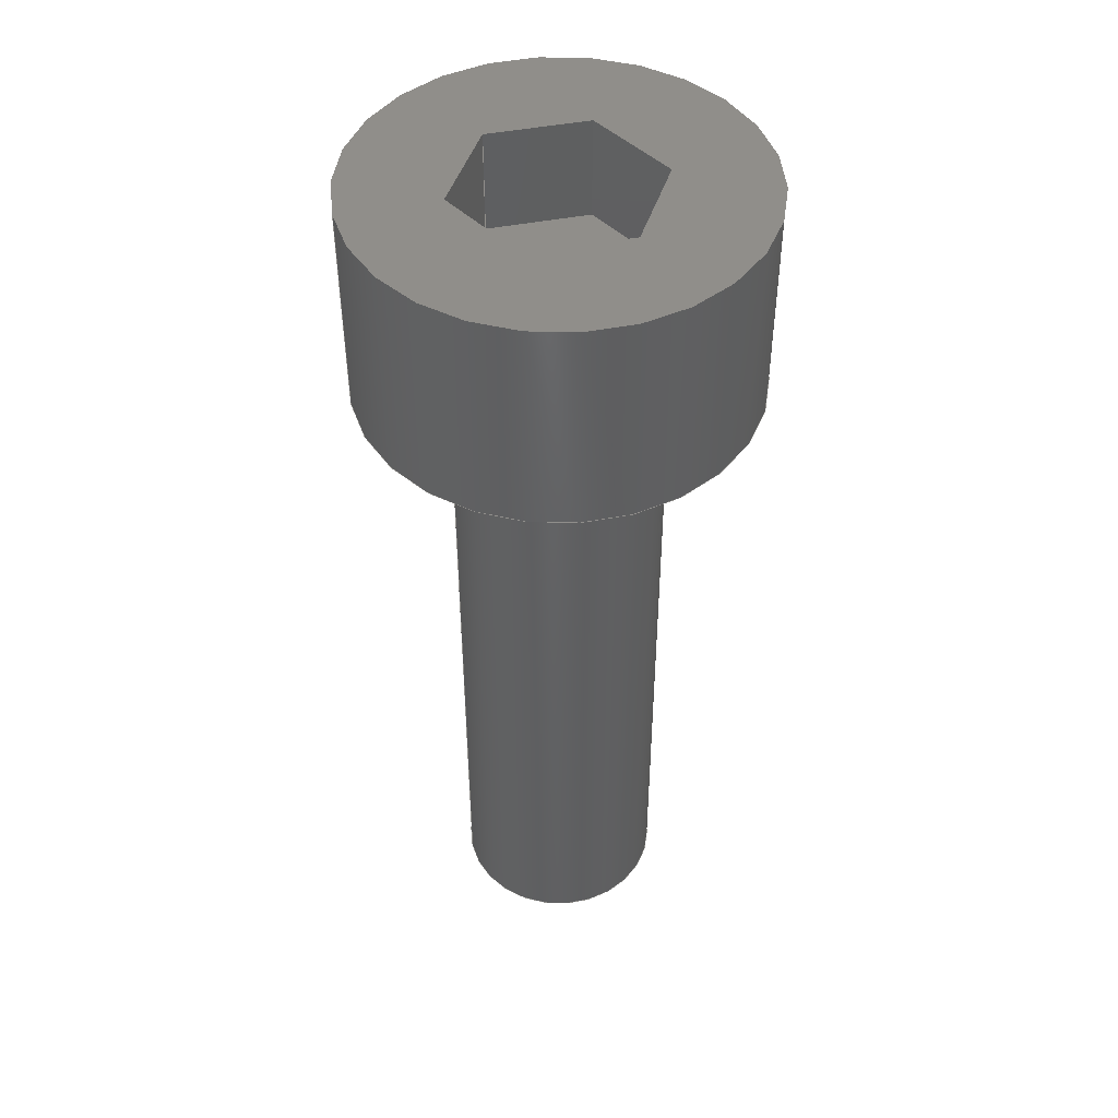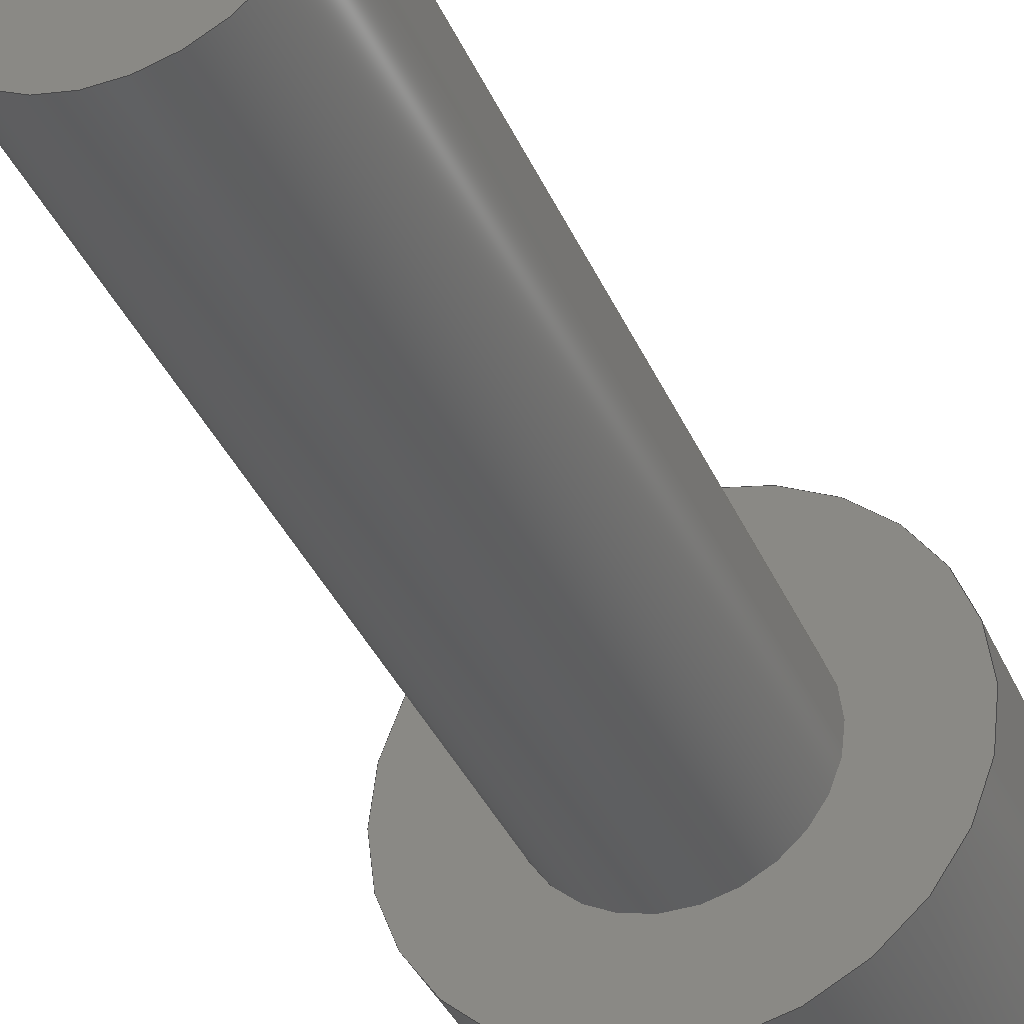
<metadata>
{"format":"step","ext":"stp","renderer":"f3d","projection":"perspective","resolution":1024,"background":"white","views":[{"elev":46.5,"azim":167.6,"up":"+Z"},{"elev":-38.2,"azim":-157.8,"up":"+Y"}]}
</metadata>
<code>
ISO-10303-21;
DATA;
#1 = DESIGN_CONTEXT( '', #24, 'design' );
#2 = APPLICATION_PROTOCOL_DEFINITION( 'INTERNATIONAL STANDARD', 'config_control_design', 1994, #24 );
#3 = PRODUCT_CATEGORY_RELATIONSHIP( 'NONE', 'NONE', #25, #26 );
#4 = DATE_AND_TIME( #27, #28 );
#5 = DATE_TIME_ROLE( 'creation_date' );
#6 = DATE_TIME_ROLE( 'classification_date' );
#7 = PERSON_AND_ORGANIZATION_ROLE( 'creator' );
#8 = PERSON_AND_ORGANIZATION_ROLE( 'design_supplier' );
#9 = PERSON_AND_ORGANIZATION_ROLE( 'classification_officer' );
#10 = PERSON_AND_ORGANIZATION_ROLE( 'design_owner' );
#11 = APPROVAL_PERSON_ORGANIZATION( #29, #30, #31 );
#12 = APPROVAL_DATE_TIME( #4, #30 );
#13 = CC_DESIGN_APPROVAL( #30, ( #32, #33, #34 ) );
#14 = CC_DESIGN_DATE_AND_TIME_ASSIGNMENT( #4, #5, ( #34 ) );
#15 = CC_DESIGN_DATE_AND_TIME_ASSIGNMENT( #4, #6, ( #32 ) );
#16 = CC_DESIGN_PERSON_AND_ORGANIZATION_ASSIGNMENT( #29, #10, ( #35 ) );
#17 = CC_DESIGN_PERSON_AND_ORGANIZATION_ASSIGNMENT( #29, #7, ( #34 ) );
#18 = CC_DESIGN_PERSON_AND_ORGANIZATION_ASSIGNMENT( #29, #7, ( #33 ) );
#19 = CC_DESIGN_PERSON_AND_ORGANIZATION_ASSIGNMENT( #29, #8, ( #33 ) );
#20 = CC_DESIGN_SECURITY_CLASSIFICATION( #32, ( #33 ) );
#21 = CC_DESIGN_PERSON_AND_ORGANIZATION_ASSIGNMENT( #29, #9, ( #32 ) );
#22 = SHAPE_DEFINITION_REPRESENTATION( #36, #37 );
#23 =  ( GEOMETRIC_REPRESENTATION_CONTEXT( 3 )GLOBAL_UNCERTAINTY_ASSIGNED_CONTEXT( ( #38 ) )GLOBAL_UNIT_ASSIGNED_CONTEXT( ( #39, #40, #41 ) )REPRESENTATION_CONTEXT( 'NONE', 'WORKSPACE' ) );
#24 = APPLICATION_CONTEXT( 'CONFIGURATION CONTROLLED 3D DESIGNS OF MECHANICAL PARTS AND ASSEMBLIES' );
#25 = PRODUCT_CATEGORY( 'part', 'NONE' );
#26 = PRODUCT_RELATED_PRODUCT_CATEGORY( 'detail', ' ', ( #35 ) );
#27 = CALENDAR_DATE( 2008, 3, 11 );
#28 = LOCAL_TIME( 10, 51, 30, #42 );
#29 = PERSON_AND_ORGANIZATION( #43, #44 );
#30 = APPROVAL( #45, 'SOLID MODEL' );
#31 = APPROVAL_ROLE( 'APPROVED' );
#32 = SECURITY_CLASSIFICATION( '', '', #46 );
#33 = PRODUCT_DEFINITION_FORMATION_WITH_SPECIFIED_SOURCE( ' ', 'NONE', #35, .NOT_KNOWN. );
#34 = PRODUCT_DEFINITION( 'NONE', 'NONE', #33, #1 );
#35 = PRODUCT( '1', '1', 'PART-1-DESC', ( #47 ) );
#36 = PRODUCT_DEFINITION_SHAPE( 'NONE', 'NONE', #34 );
#37 = ADVANCED_BREP_SHAPE_REPRESENTATION( '1', ( #48, #49 ), #23 );
#38 = UNCERTAINTY_MEASURE_WITH_UNIT( LENGTH_MEASURE( 0.001 ), #39, '', '' );
#39 =  ( CONVERSION_BASED_UNIT( 'MILLIMETRE', #50 )LENGTH_UNIT(  )NAMED_UNIT( #51 ) );
#40 =  ( NAMED_UNIT( #52 )PLANE_ANGLE_UNIT(  )SI_UNIT( $, .RADIAN. ) );
#41 =  ( NAMED_UNIT( #52 )SOLID_ANGLE_UNIT(  )SI_UNIT( $, .STERADIAN. ) );
#42 = COORDINATED_UNIVERSAL_TIME_OFFSET( 0, 0, .AHEAD. );
#43 = PERSON( '', 'UNSPECIFIED', $, $, $, $ );
#44 = ORGANIZATION( 'UNSPECIFIED', 'UNSPECIFIED', 'UNSPECIFIED' );
#45 = APPROVAL_STATUS( 'approved' );
#46 = SECURITY_CLASSIFICATION_LEVEL( 'unclassified' );
#47 = MECHANICAL_CONTEXT( '', #24, 'mechanical' );
#48 = MANIFOLD_SOLID_BREP( '1', #53 );
#49 = AXIS2_PLACEMENT_3D( '', #54, #55, #56 );
#50 = LENGTH_MEASURE_WITH_UNIT( LENGTH_MEASURE( 1 ), #57 );
#51 = DIMENSIONAL_EXPONENTS( 1, 0, 0, 0, 0, 0, 0 );
#52 = DIMENSIONAL_EXPONENTS( 0, 0, 0, 0, 0, 0, 0 );
#53 = CLOSED_SHELL( '', ( #58, #59, #60, #61, #62, #63, #64, #65, #66, #67, #68, #69 ) );
#54 = CARTESIAN_POINT( '', ( 0, 0, 0 ) );
#55 = DIRECTION( '', ( 0, 0, 1 ) );
#56 = DIRECTION( '', ( 1, 0, 0 ) );
#57 =  ( NAMED_UNIT( #51 )LENGTH_UNIT(  )SI_UNIT( .MILLI., .METRE. ) );
#58 = ADVANCED_FACE( '', ( #70, #71 ), #72, .F. );
#59 = ADVANCED_FACE( '', ( #73, #74 ), #75, .T. );
#60 = ADVANCED_FACE( '', ( #76 ), #77, .T. );
#61 = ADVANCED_FACE( '', ( #78 ), #79, .T. );
#62 = ADVANCED_FACE( '', ( #80 ), #81, .F. );
#63 = ADVANCED_FACE( '', ( #82 ), #83, .T. );
#64 = ADVANCED_FACE( '', ( #84 ), #85, .T. );
#65 = ADVANCED_FACE( '', ( #86, #87 ), #88, .T. );
#66 = ADVANCED_FACE( '', ( #89 ), #90, .F. );
#67 = ADVANCED_FACE( '', ( #91 ), #92, .T. );
#68 = ADVANCED_FACE( '', ( #93 ), #94, .T. );
#69 = ADVANCED_FACE( '', ( #95, #96 ), #97, .T. );
#70 = FACE_OUTER_BOUND( '', #98, .T. );
#71 = FACE_BOUND( '', #99, .T. );
#72 = PLANE( '', #100 );
#73 = FACE_OUTER_BOUND( '', #101, .T. );
#74 = FACE_OUTER_BOUND( '', #102, .T. );
#75 = CYLINDRICAL_SURFACE( '', #103, 2.725 );
#76 = FACE_OUTER_BOUND( '', #104, .T. );
#77 = PLANE( '', #105 );
#78 = FACE_OUTER_BOUND( '', #106, .T. );
#79 = PLANE( '', #107 );
#80 = FACE_OUTER_BOUND( '', #108, .T. );
#81 = PLANE( '', #109 );
#82 = FACE_OUTER_BOUND( '', #110, .T. );
#83 = PLANE( '', #111 );
#84 = FACE_OUTER_BOUND( '', #112, .T. );
#85 = PLANE( '', #113 );
#86 = FACE_OUTER_BOUND( '', #114, .T. );
#87 = FACE_OUTER_BOUND( '', #115, .T. );
#88 = CYLINDRICAL_SURFACE( '', #116, 1.45 );
#89 = FACE_OUTER_BOUND( '', #117, .T. );
#90 = PLANE( '', #118 );
#91 = FACE_OUTER_BOUND( '', #119, .T. );
#92 = PLANE( '', #120 );
#93 = FACE_OUTER_BOUND( '', #121, .T. );
#94 = PLANE( '', #122 );
#95 = FACE_BOUND( '', #123, .T. );
#96 = FACE_OUTER_BOUND( '', #124, .T. );
#97 = PLANE( '', #125 );
#98 = EDGE_LOOP( '', ( #126 ) );
#99 = EDGE_LOOP( '', ( #127, #128, #129, #130, #131, #132 ) );
#100 = AXIS2_PLACEMENT_3D( '', #133, #134, #135 );
#101 = EDGE_LOOP( '', ( #136 ) );
#102 = EDGE_LOOP( '', ( #137 ) );
#103 = AXIS2_PLACEMENT_3D( '', #138, #139, #140 );
#104 = EDGE_LOOP( '', ( #141, #142, #143, #144 ) );
#105 = AXIS2_PLACEMENT_3D( '', #145, #146, #147 );
#106 = EDGE_LOOP( '', ( #148, #149, #150, #151 ) );
#107 = AXIS2_PLACEMENT_3D( '', #152, #153, #154 );
#108 = EDGE_LOOP( '', ( #155, #156, #157, #158, #159, #160 ) );
#109 = AXIS2_PLACEMENT_3D( '', #161, #162, #163 );
#110 = EDGE_LOOP( '', ( #164, #165, #166, #167 ) );
#111 = AXIS2_PLACEMENT_3D( '', #168, #169, #170 );
#112 = EDGE_LOOP( '', ( #171, #172, #173, #174 ) );
#113 = AXIS2_PLACEMENT_3D( '', #175, #176, #177 );
#114 = EDGE_LOOP( '', ( #178 ) );
#115 = EDGE_LOOP( '', ( #179 ) );
#116 = AXIS2_PLACEMENT_3D( '', #180, #181, #182 );
#117 = EDGE_LOOP( '', ( #183 ) );
#118 = AXIS2_PLACEMENT_3D( '', #184, #185, #186 );
#119 = EDGE_LOOP( '', ( #187, #188, #189, #190 ) );
#120 = AXIS2_PLACEMENT_3D( '', #191, #192, #193 );
#121 = EDGE_LOOP( '', ( #194, #195, #196, #197 ) );
#122 = AXIS2_PLACEMENT_3D( '', #198, #199, #200 );
#123 = EDGE_LOOP( '', ( #201 ) );
#124 = EDGE_LOOP( '', ( #202 ) );
#125 = AXIS2_PLACEMENT_3D( '', #203, #204, #205 );
#126 = ORIENTED_EDGE( '', *, *, #206, .F. );
#127 = ORIENTED_EDGE( '', *, *, #207, .T. );
#128 = ORIENTED_EDGE( '', *, *, #208, .T. );
#129 = ORIENTED_EDGE( '', *, *, #209, .T. );
#130 = ORIENTED_EDGE( '', *, *, #210, .T. );
#131 = ORIENTED_EDGE( '', *, *, #211, .T. );
#132 = ORIENTED_EDGE( '', *, *, #212, .T. );
#133 = CARTESIAN_POINT( '', ( 3.306e-15, 0, 0 ) );
#134 = DIRECTION( '', ( 0, 0, -1 ) );
#135 = DIRECTION( '', ( -1, 0, 0 ) );
#136 = ORIENTED_EDGE( '', *, *, #213, .F. );
#137 = ORIENTED_EDGE( '', *, *, #206, .T. );
#138 = CARTESIAN_POINT( '', ( 3.306e-15, 0, -3 ) );
#139 = DIRECTION( '', ( 0, 0, -1 ) );
#140 = DIRECTION( '', ( 1, 0, 0 ) );
#141 = ORIENTED_EDGE( '', *, *, #209, .F. );
#142 = ORIENTED_EDGE( '', *, *, #214, .F. );
#143 = ORIENTED_EDGE( '', *, *, #215, .T. );
#144 = ORIENTED_EDGE( '', *, *, #216, .T. );
#145 = CARTESIAN_POINT( '', ( 0.7, 1.212, -1.45 ) );
#146 = DIRECTION( '', ( 0, -1, 0 ) );
#147 = DIRECTION( '', ( 0, 0, -1 ) );
#148 = ORIENTED_EDGE( '', *, *, #210, .F. );
#149 = ORIENTED_EDGE( '', *, *, #216, .F. );
#150 = ORIENTED_EDGE( '', *, *, #217, .T. );
#151 = ORIENTED_EDGE( '', *, *, #218, .T. );
#152 = CARTESIAN_POINT( '', ( 1.4, 1.129e-15, -1.45 ) );
#153 = DIRECTION( '', ( -0.866, -0.5, 0 ) );
#154 = DIRECTION( '', ( 0.5, -0.866, 0 ) );
#155 = ORIENTED_EDGE( '', *, *, #219, .F. );
#156 = ORIENTED_EDGE( '', *, *, #220, .F. );
#157 = ORIENTED_EDGE( '', *, *, #217, .F. );
#158 = ORIENTED_EDGE( '', *, *, #215, .F. );
#159 = ORIENTED_EDGE( '', *, *, #221, .F. );
#160 = ORIENTED_EDGE( '', *, *, #222, .F. );
#161 = CARTESIAN_POINT( '', ( -0.7, -1.212, -1.45 ) );
#162 = DIRECTION( '', ( 0, 0, -1 ) );
#163 = DIRECTION( '', ( -1, 0, 0 ) );
#164 = ORIENTED_EDGE( '', *, *, #207, .F. );
#165 = ORIENTED_EDGE( '', *, *, #223, .F. );
#166 = ORIENTED_EDGE( '', *, *, #222, .T. );
#167 = ORIENTED_EDGE( '', *, *, #224, .T. );
#168 = CARTESIAN_POINT( '', ( -1.4, -1.69e-15, -1.45 ) );
#169 = DIRECTION( '', ( 0.866, 0.5, 0 ) );
#170 = DIRECTION( '', ( -0.5, 0.866, 0 ) );
#171 = ORIENTED_EDGE( '', *, *, #208, .F. );
#172 = ORIENTED_EDGE( '', *, *, #224, .F. );
#173 = ORIENTED_EDGE( '', *, *, #221, .T. );
#174 = ORIENTED_EDGE( '', *, *, #214, .T. );
#175 = CARTESIAN_POINT( '', ( -0.7, 1.212, -1.45 ) );
#176 = DIRECTION( '', ( 0.866, -0.5, 0 ) );
#177 = DIRECTION( '', ( 0.5, 0.866, 0 ) );
#178 = ORIENTED_EDGE( '', *, *, #225, .T. );
#179 = ORIENTED_EDGE( '', *, *, #226, .T. );
#180 = CARTESIAN_POINT( '', ( 3.469e-15, 0, -13 ) );
#181 = DIRECTION( '', ( 0, 0, -1 ) );
#182 = DIRECTION( '', ( 1, 0, 0 ) );
#183 = ORIENTED_EDGE( '', *, *, #225, .F. );
#184 = CARTESIAN_POINT( '', ( 3.469e-15, 0, -13 ) );
#185 = DIRECTION( '', ( 0, 0, 1 ) );
#186 = DIRECTION( '', ( 1, 0, 0 ) );
#187 = ORIENTED_EDGE( '', *, *, #212, .F. );
#188 = ORIENTED_EDGE( '', *, *, #227, .F. );
#189 = ORIENTED_EDGE( '', *, *, #219, .T. );
#190 = ORIENTED_EDGE( '', *, *, #223, .T. );
#191 = CARTESIAN_POINT( '', ( 0.7, -1.212, -1.45 ) );
#192 = DIRECTION( '', ( -1.859e-15, 1, 0 ) );
#193 = DIRECTION( '', ( -1, -1.859e-15, 0 ) );
#194 = ORIENTED_EDGE( '', *, *, #211, .F. );
#195 = ORIENTED_EDGE( '', *, *, #218, .F. );
#196 = ORIENTED_EDGE( '', *, *, #220, .T. );
#197 = ORIENTED_EDGE( '', *, *, #227, .T. );
#198 = CARTESIAN_POINT( '', ( 0.7, -1.212, -1.45 ) );
#199 = DIRECTION( '', ( -0.866, 0.5, 0 ) );
#200 = DIRECTION( '', ( -0.5, -0.866, 0 ) );
#201 = ORIENTED_EDGE( '', *, *, #226, .F. );
#202 = ORIENTED_EDGE( '', *, *, #213, .T. );
#203 = CARTESIAN_POINT( '', ( 3.306e-15, 0, -3 ) );
#204 = DIRECTION( '', ( 0, 0, -1 ) );
#205 = DIRECTION( '', ( -1, 0, 0 ) );
#206 = EDGE_CURVE( '', #228, #228, #229, .T. );
#207 = EDGE_CURVE( '', #230, #231, #232, .T. );
#208 = EDGE_CURVE( '', #231, #233, #234, .T. );
#209 = EDGE_CURVE( '', #233, #235, #236, .T. );
#210 = EDGE_CURVE( '', #235, #237, #238, .T. );
#211 = EDGE_CURVE( '', #237, #239, #240, .T. );
#212 = EDGE_CURVE( '', #239, #230, #241, .T. );
#213 = EDGE_CURVE( '', #242, #242, #243, .T. );
#214 = EDGE_CURVE( '', #244, #233, #245, .T. );
#215 = EDGE_CURVE( '', #244, #246, #247, .T. );
#216 = EDGE_CURVE( '', #246, #235, #248, .T. );
#217 = EDGE_CURVE( '', #246, #249, #250, .T. );
#218 = EDGE_CURVE( '', #249, #237, #251, .T. );
#219 = EDGE_CURVE( '', #252, #253, #254, .T. );
#220 = EDGE_CURVE( '', #249, #252, #255, .T. );
#221 = EDGE_CURVE( '', #256, #244, #257, .T. );
#222 = EDGE_CURVE( '', #253, #256, #258, .T. );
#223 = EDGE_CURVE( '', #253, #230, #259, .T. );
#224 = EDGE_CURVE( '', #256, #231, #260, .T. );
#225 = EDGE_CURVE( '', #261, #261, #262, .T. );
#226 = EDGE_CURVE( '', #263, #263, #264, .T. );
#227 = EDGE_CURVE( '', #252, #239, #265, .T. );
#228 = VERTEX_POINT( '', #266 );
#229 = CIRCLE( '', #267, 2.725 );
#230 = VERTEX_POINT( '', #268 );
#231 = VERTEX_POINT( '', #269 );
#232 = LINE( '', #270, #271 );
#233 = VERTEX_POINT( '', #272 );
#234 = LINE( '', #273, #274 );
#235 = VERTEX_POINT( '', #275 );
#236 = LINE( '', #276, #277 );
#237 = VERTEX_POINT( '', #278 );
#238 = LINE( '', #279, #280 );
#239 = VERTEX_POINT( '', #281 );
#240 = LINE( '', #282, #283 );
#241 = LINE( '', #284, #285 );
#242 = VERTEX_POINT( '', #286 );
#243 = CIRCLE( '', #287, 2.725 );
#244 = VERTEX_POINT( '', #288 );
#245 = LINE( '', #289, #290 );
#246 = VERTEX_POINT( '', #291 );
#247 = LINE( '', #292, #293 );
#248 = LINE( '', #294, #295 );
#249 = VERTEX_POINT( '', #296 );
#250 = LINE( '', #297, #298 );
#251 = LINE( '', #299, #300 );
#252 = VERTEX_POINT( '', #301 );
#253 = VERTEX_POINT( '', #302 );
#254 = LINE( '', #303, #304 );
#255 = LINE( '', #305, #306 );
#256 = VERTEX_POINT( '', #307 );
#257 = LINE( '', #308, #309 );
#258 = LINE( '', #310, #311 );
#259 = LINE( '', #312, #313 );
#260 = LINE( '', #314, #315 );
#261 = VERTEX_POINT( '', #316 );
#262 = CIRCLE( '', #317, 1.45 );
#263 = VERTEX_POINT( '', #318 );
#264 = CIRCLE( '', #319, 1.45 );
#265 = LINE( '', #320, #321 );
#266 = CARTESIAN_POINT( '', ( 2.725, 0, 0 ) );
#267 = AXIS2_PLACEMENT_3D( '', #322, #323, #324 );
#268 = CARTESIAN_POINT( '', ( -0.7, -1.212, 0 ) );
#269 = CARTESIAN_POINT( '', ( -1.4, -1.69e-15, 0 ) );
#270 = CARTESIAN_POINT( '', ( -1.4, -1.69e-15, 0 ) );
#271 = VECTOR( '', #325, 1000 );
#272 = CARTESIAN_POINT( '', ( -0.7, 1.212, 0 ) );
#273 = CARTESIAN_POINT( '', ( -0.7, 1.212, 0 ) );
#274 = VECTOR( '', #326, 1000 );
#275 = CARTESIAN_POINT( '', ( 0.7, 1.212, 0 ) );
#276 = CARTESIAN_POINT( '', ( 0.7, 1.212, 0 ) );
#277 = VECTOR( '', #327, 1000 );
#278 = CARTESIAN_POINT( '', ( 1.4, 1.129e-15, 0 ) );
#279 = CARTESIAN_POINT( '', ( 1.4, 1.129e-15, 0 ) );
#280 = VECTOR( '', #328, 1000 );
#281 = CARTESIAN_POINT( '', ( 0.7, -1.212, 0 ) );
#282 = CARTESIAN_POINT( '', ( 0.7, -1.212, 0 ) );
#283 = VECTOR( '', #329, 1000 );
#284 = CARTESIAN_POINT( '', ( 0.7, -1.212, 0 ) );
#285 = VECTOR( '', #330, 1000 );
#286 = CARTESIAN_POINT( '', ( 2.725, 0, -3 ) );
#287 = AXIS2_PLACEMENT_3D( '', #331, #332, #333 );
#288 = CARTESIAN_POINT( '', ( -0.7, 1.212, -1.45 ) );
#289 = CARTESIAN_POINT( '', ( -0.7, 1.212, -1.45 ) );
#290 = VECTOR( '', #334, 1000 );
#291 = CARTESIAN_POINT( '', ( 0.7, 1.212, -1.45 ) );
#292 = CARTESIAN_POINT( '', ( -0.7, 1.212, -1.45 ) );
#293 = VECTOR( '', #335, 1000 );
#294 = CARTESIAN_POINT( '', ( 0.7, 1.212, -1.45 ) );
#295 = VECTOR( '', #336, 1000 );
#296 = CARTESIAN_POINT( '', ( 1.4, 1.129e-15, -1.45 ) );
#297 = CARTESIAN_POINT( '', ( 0.7, 1.212, -1.45 ) );
#298 = VECTOR( '', #337, 1000 );
#299 = CARTESIAN_POINT( '', ( 1.4, 1.129e-15, -1.45 ) );
#300 = VECTOR( '', #338, 1000 );
#301 = CARTESIAN_POINT( '', ( 0.7, -1.212, -1.45 ) );
#302 = CARTESIAN_POINT( '', ( -0.7, -1.212, -1.45 ) );
#303 = CARTESIAN_POINT( '', ( 0.7, -1.212, -1.45 ) );
#304 = VECTOR( '', #339, 1000 );
#305 = CARTESIAN_POINT( '', ( 1.4, 1.129e-15, -1.45 ) );
#306 = VECTOR( '', #340, 1000 );
#307 = CARTESIAN_POINT( '', ( -1.4, -1.69e-15, -1.45 ) );
#308 = CARTESIAN_POINT( '', ( -1.4, -1.69e-15, -1.45 ) );
#309 = VECTOR( '', #341, 1000 );
#310 = CARTESIAN_POINT( '', ( -0.7, -1.212, -1.45 ) );
#311 = VECTOR( '', #342, 1000 );
#312 = CARTESIAN_POINT( '', ( -0.7, -1.212, -1.45 ) );
#313 = VECTOR( '', #343, 1000 );
#314 = CARTESIAN_POINT( '', ( -1.4, -1.69e-15, -1.45 ) );
#315 = VECTOR( '', #344, 1000 );
#316 = CARTESIAN_POINT( '', ( 1.45, 0, -13 ) );
#317 = AXIS2_PLACEMENT_3D( '', #345, #346, #347 );
#318 = CARTESIAN_POINT( '', ( -1.45, 0, -3 ) );
#319 = AXIS2_PLACEMENT_3D( '', #348, #349, #350 );
#320 = CARTESIAN_POINT( '', ( 0.7, -1.212, -1.45 ) );
#321 = VECTOR( '', #351, 1000 );
#322 = CARTESIAN_POINT( '', ( 3.306e-15, 0, 0 ) );
#323 = DIRECTION( '', ( 0, 0, -1 ) );
#324 = DIRECTION( '', ( 1, 0, 0 ) );
#325 = DIRECTION( '', ( -0.5, 0.866, 0 ) );
#326 = DIRECTION( '', ( 0.5, 0.866, 0 ) );
#327 = DIRECTION( '', ( 1, 0, 0 ) );
#328 = DIRECTION( '', ( 0.5, -0.866, 0 ) );
#329 = DIRECTION( '', ( -0.5, -0.866, 0 ) );
#330 = DIRECTION( '', ( -1, -1.859e-15, 0 ) );
#331 = CARTESIAN_POINT( '', ( 3.306e-15, 0, -3 ) );
#332 = DIRECTION( '', ( 0, 0, -1 ) );
#333 = DIRECTION( '', ( 1, 0, 0 ) );
#334 = DIRECTION( '', ( 0, 0, 1 ) );
#335 = DIRECTION( '', ( 1, 2.788e-15, 0 ) );
#336 = DIRECTION( '', ( 0, 0, 1 ) );
#337 = DIRECTION( '', ( 0.5, -0.866, 0 ) );
#338 = DIRECTION( '', ( 0, 0, 1 ) );
#339 = DIRECTION( '', ( -1, -1.859e-15, 0 ) );
#340 = DIRECTION( '', ( -0.5, -0.866, 0 ) );
#341 = DIRECTION( '', ( 0.5, 0.866, 0 ) );
#342 = DIRECTION( '', ( -0.5, 0.866, 0 ) );
#343 = DIRECTION( '', ( 0, 0, 1 ) );
#344 = DIRECTION( '', ( 0, 0, 1 ) );
#345 = CARTESIAN_POINT( '', ( 3.469e-15, 0, -13 ) );
#346 = DIRECTION( '', ( 0, 0, 1 ) );
#347 = DIRECTION( '', ( 1, 0, 0 ) );
#348 = CARTESIAN_POINT( '', ( 3.469e-15, 0, -3 ) );
#349 = DIRECTION( '', ( 0, 0, -1 ) );
#350 = DIRECTION( '', ( -1, 0, 0 ) );
#351 = DIRECTION( '', ( 0, 0, 1 ) );
ENDSEC;
END-ISO-10303-21;

</code>
